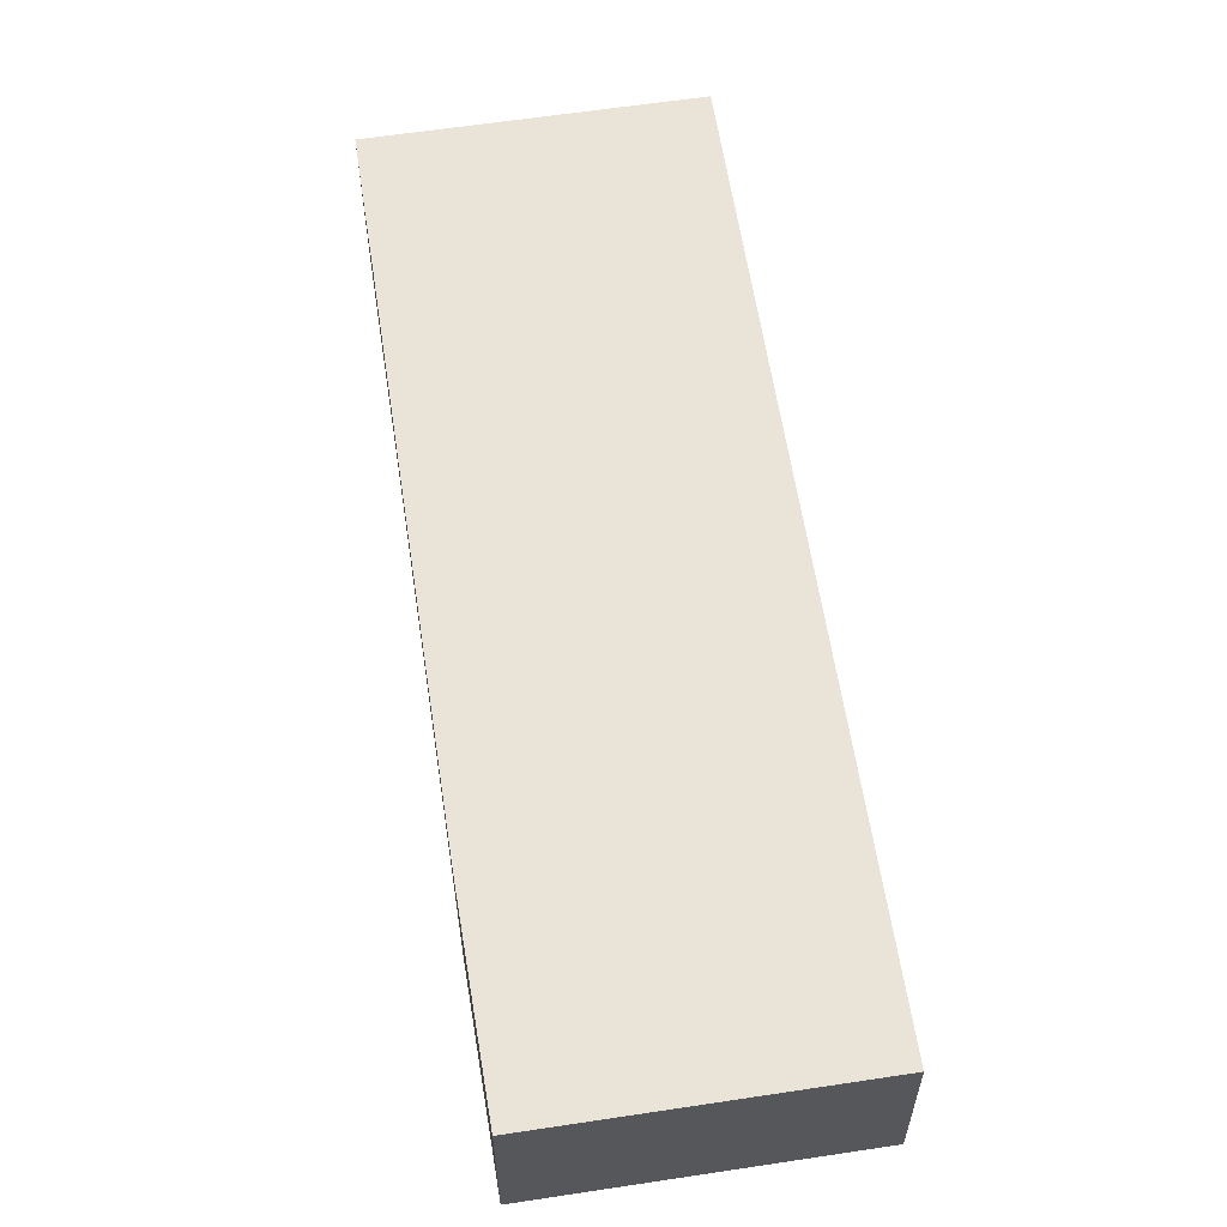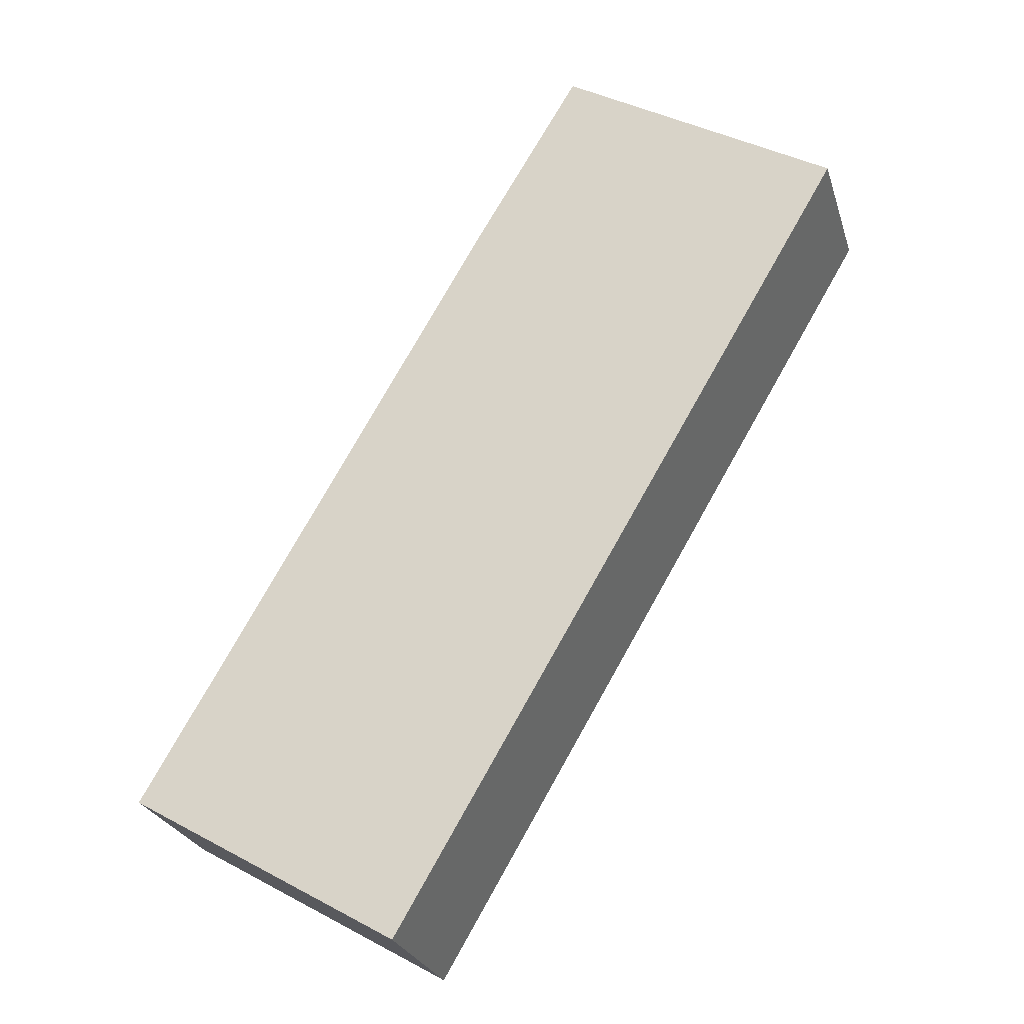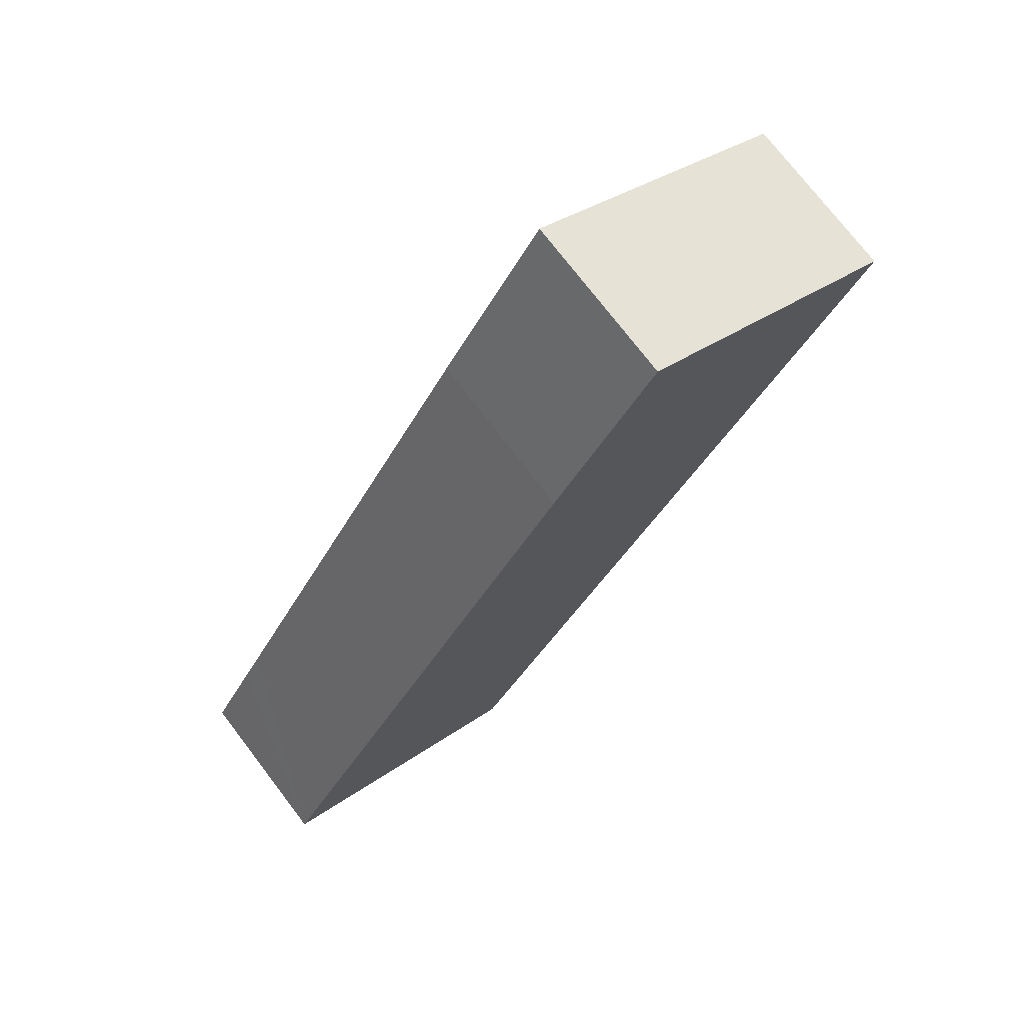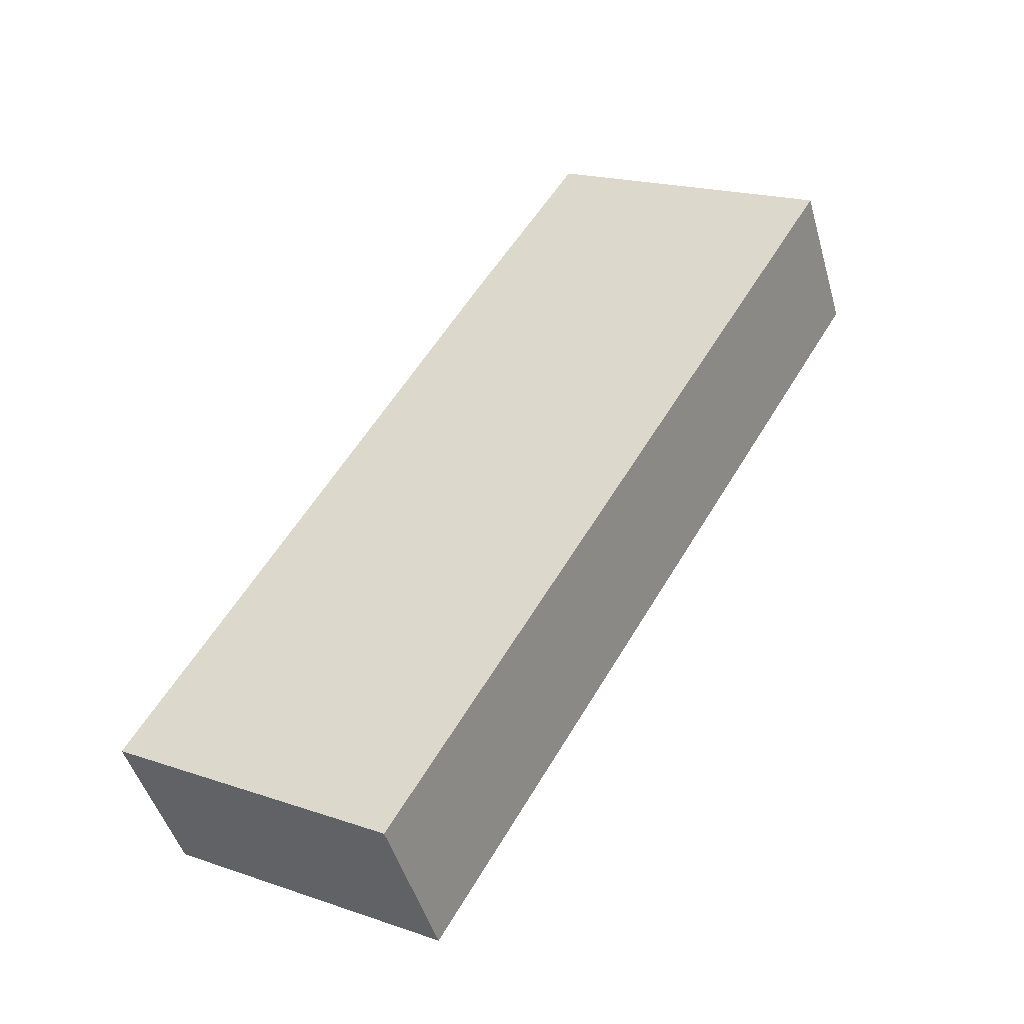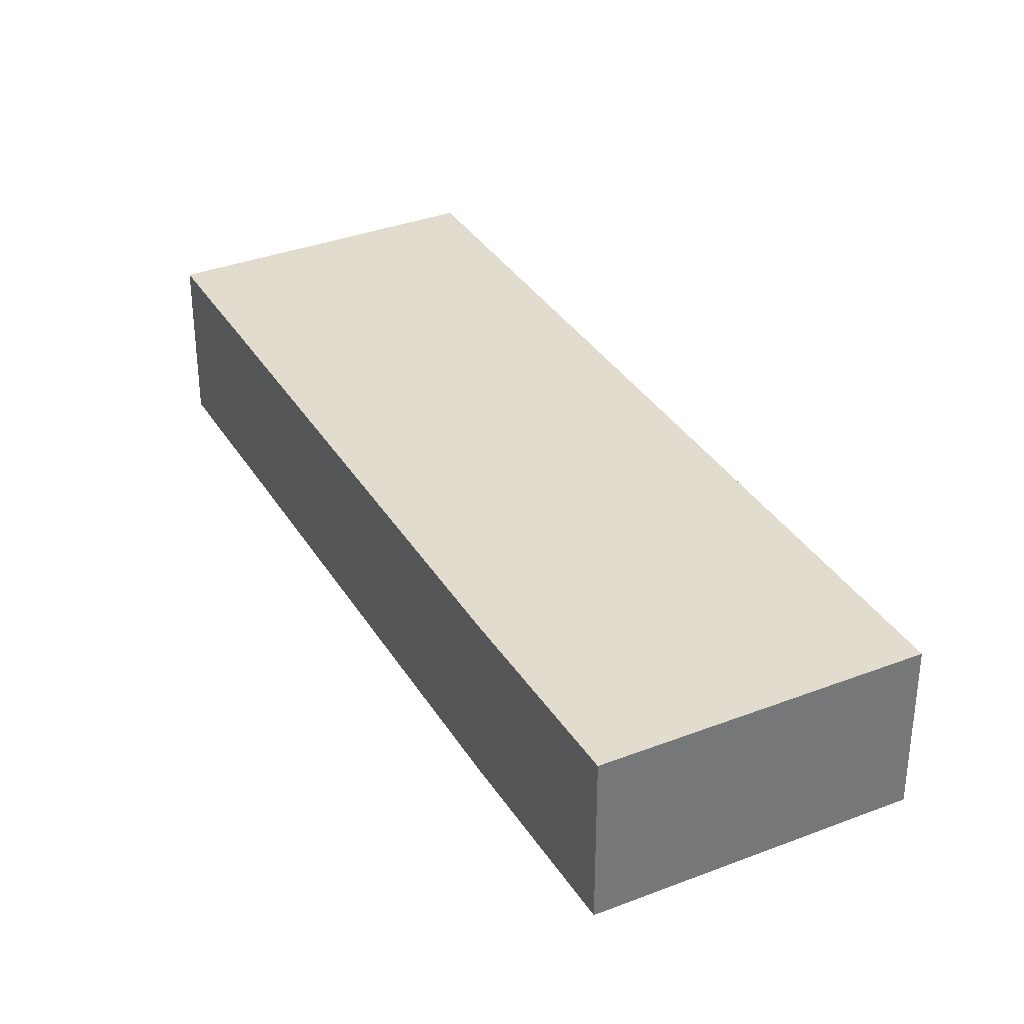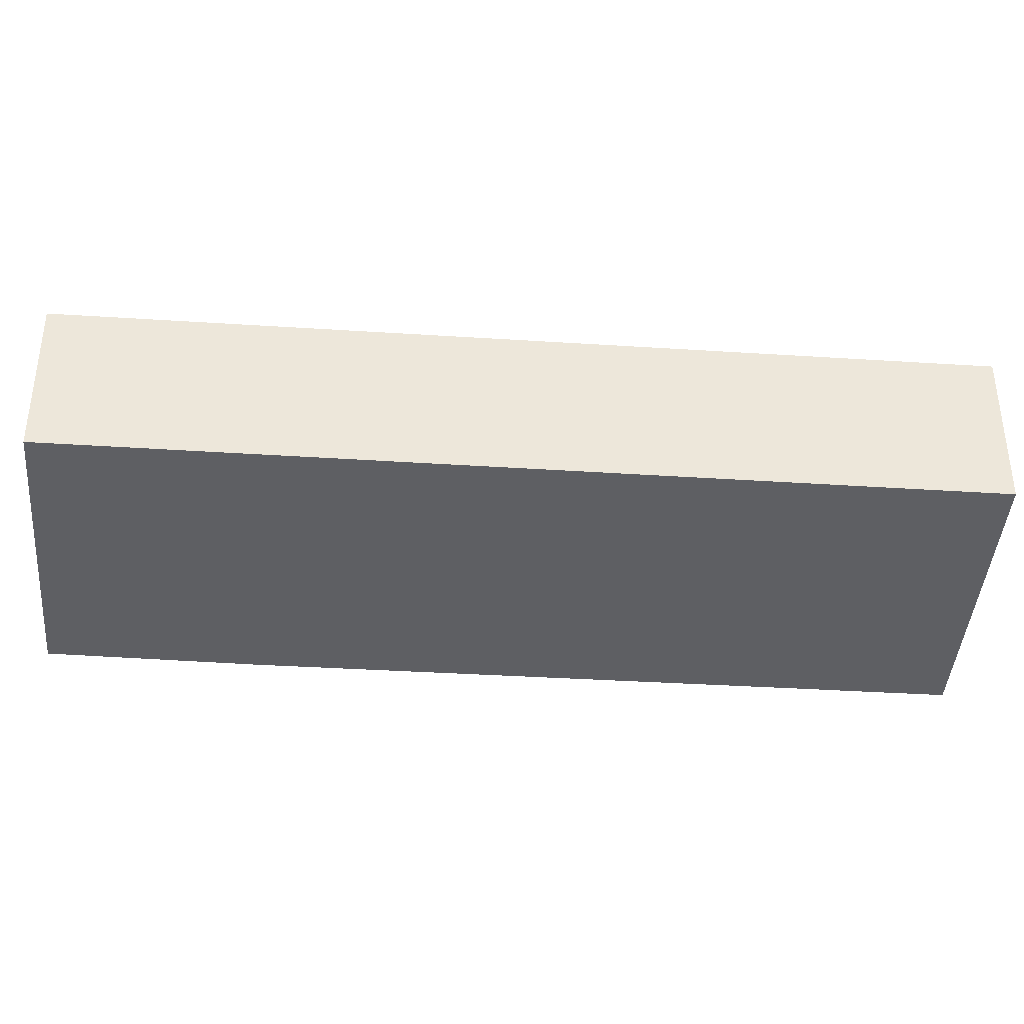
<metadata>
{"format":"obj","ext":"obj","renderer":"f3d","projection":"perspective","resolution":1024,"background":"white","views":[{"elev":61.1,"azim":21.5,"up":"+Y"},{"elev":-25.6,"azim":15.6,"up":"+Z"},{"elev":74.3,"azim":-37.4,"up":"+Z"},{"elev":-46.8,"azim":15.7,"up":"+Z"},{"elev":34.7,"azim":2.9,"up":"+Y"},{"elev":-40.7,"azim":115.8,"up":"+Y"}]}
</metadata>
<code>
v  0 3.926 2.404e-16
v  17.42 3.926 14.95
v  6.465 3.926 -3.778
v  1.131 3.926 1.956
v  1.625 3.926 2.8
v  8.375 3.926 14.49
v  10.92 3.926 18.75
v  10.92 -1.148e-15 18.75
v  17.42 -9.152e-16 14.95
v  6.465 2.313e-16 -3.778
v  0 0 0
v  1.131 -1.198e-16 1.956
v  1.625 -1.715e-16 2.8
v  8.375 -8.871e-16 14.49
g defaultobject
f 1 2 3
f 2 1 4
f 2 4 5
f 2 5 6
f 2 6 7
f 8 2 7
f 2 8 9
f 9 3 2
f 3 9 10
f 10 1 3
f 1 10 11
f 11 4 1
f 4 11 5
f 5 11 6
f 6 11 12
f 6 12 13
f 6 13 14
f 6 14 7
f 7 14 8
f 9 11 10
f 11 9 12
f 12 9 13
f 13 9 14
f 14 9 8

</code>
